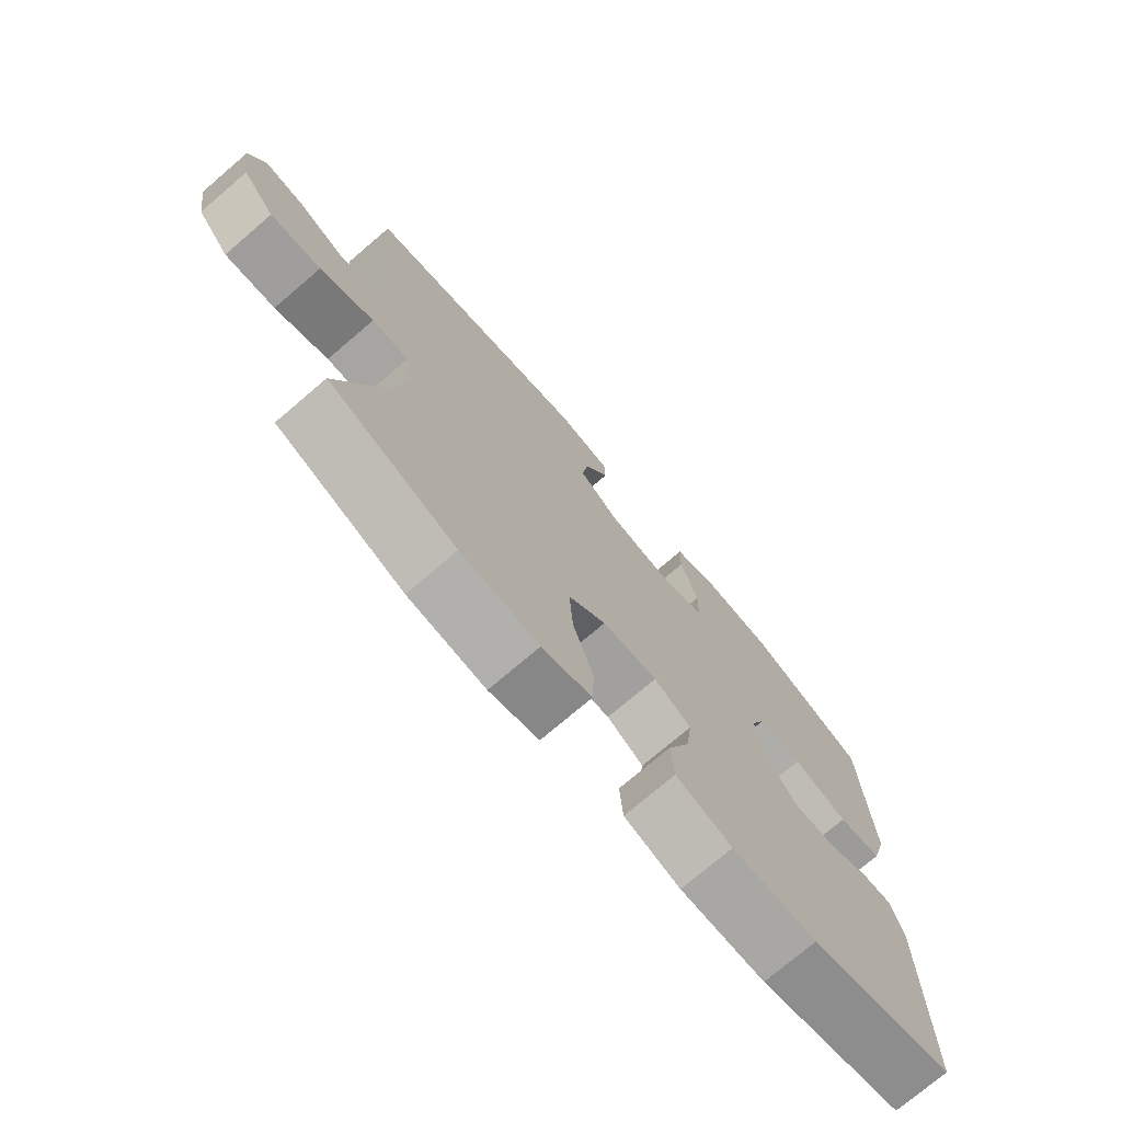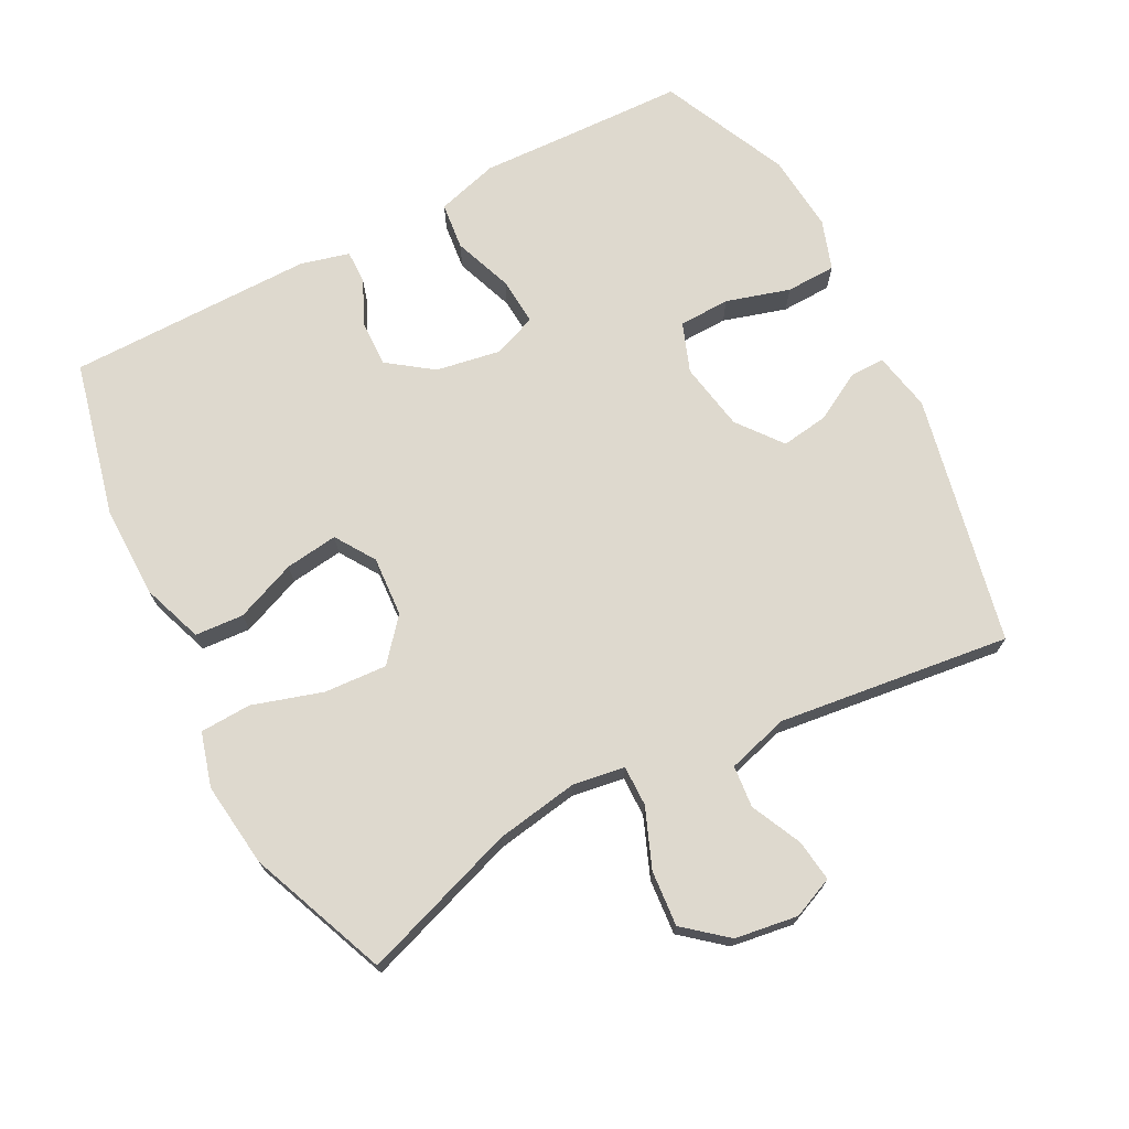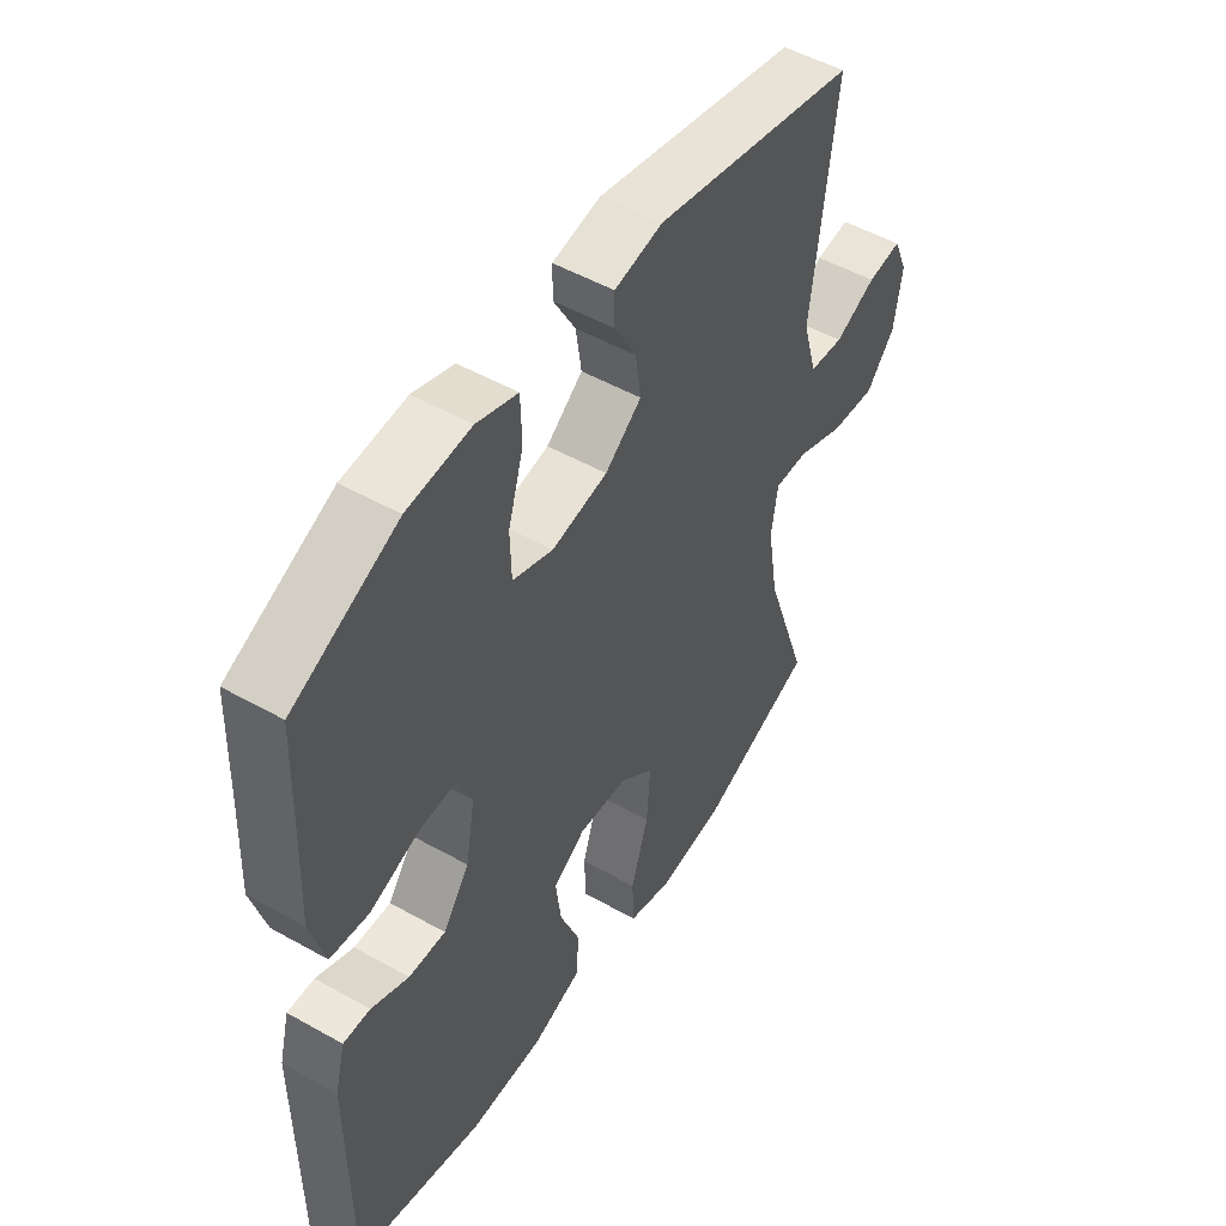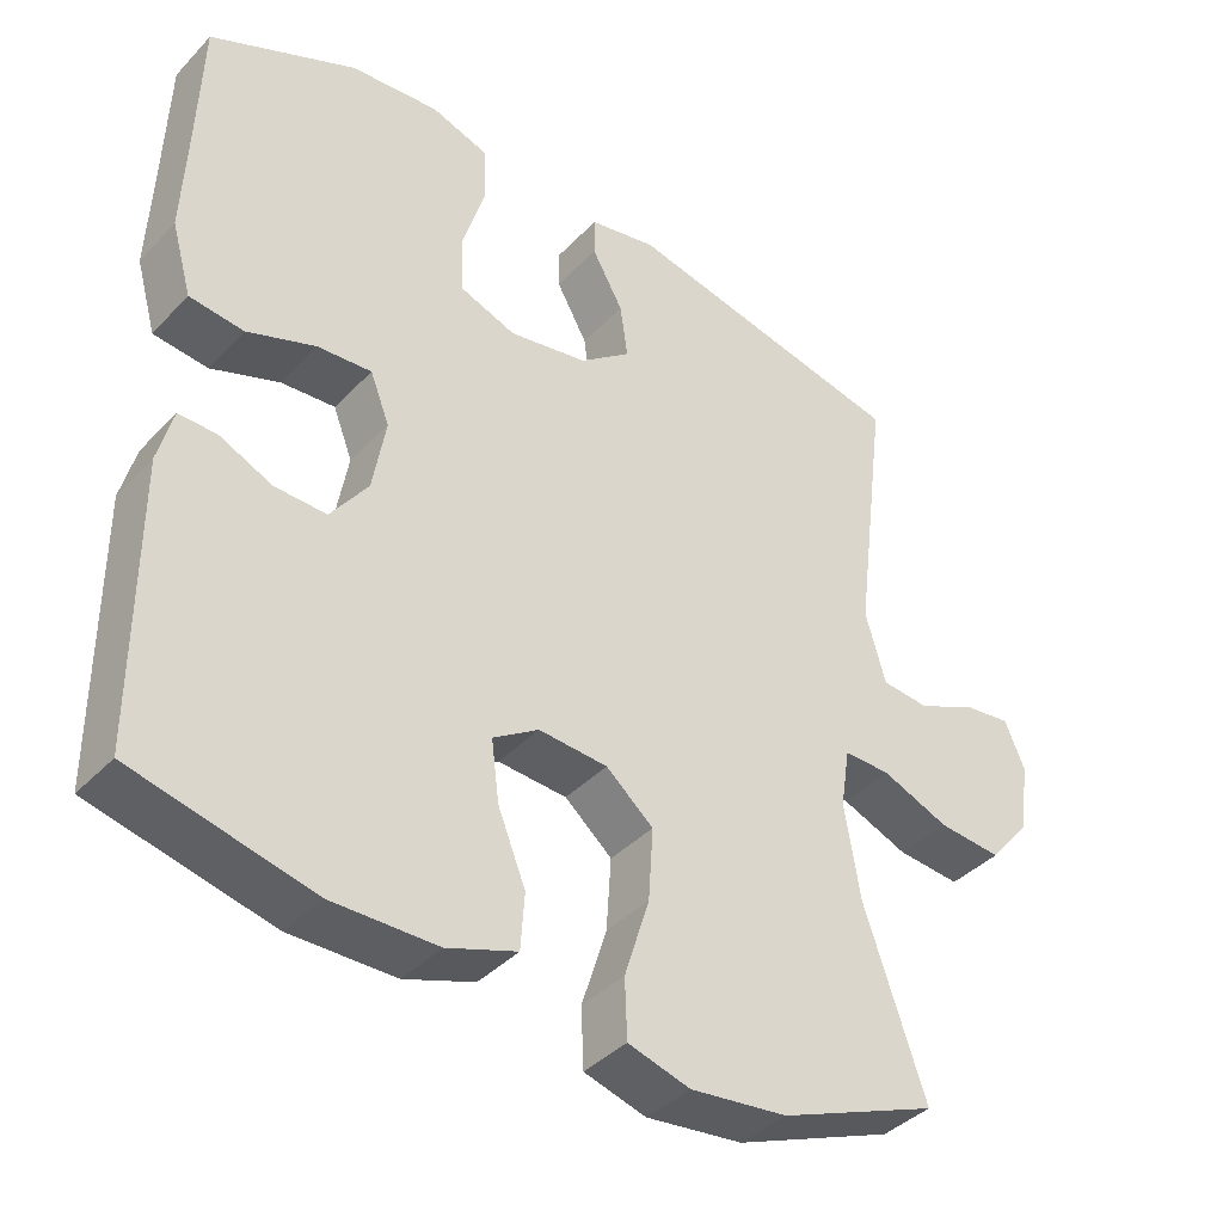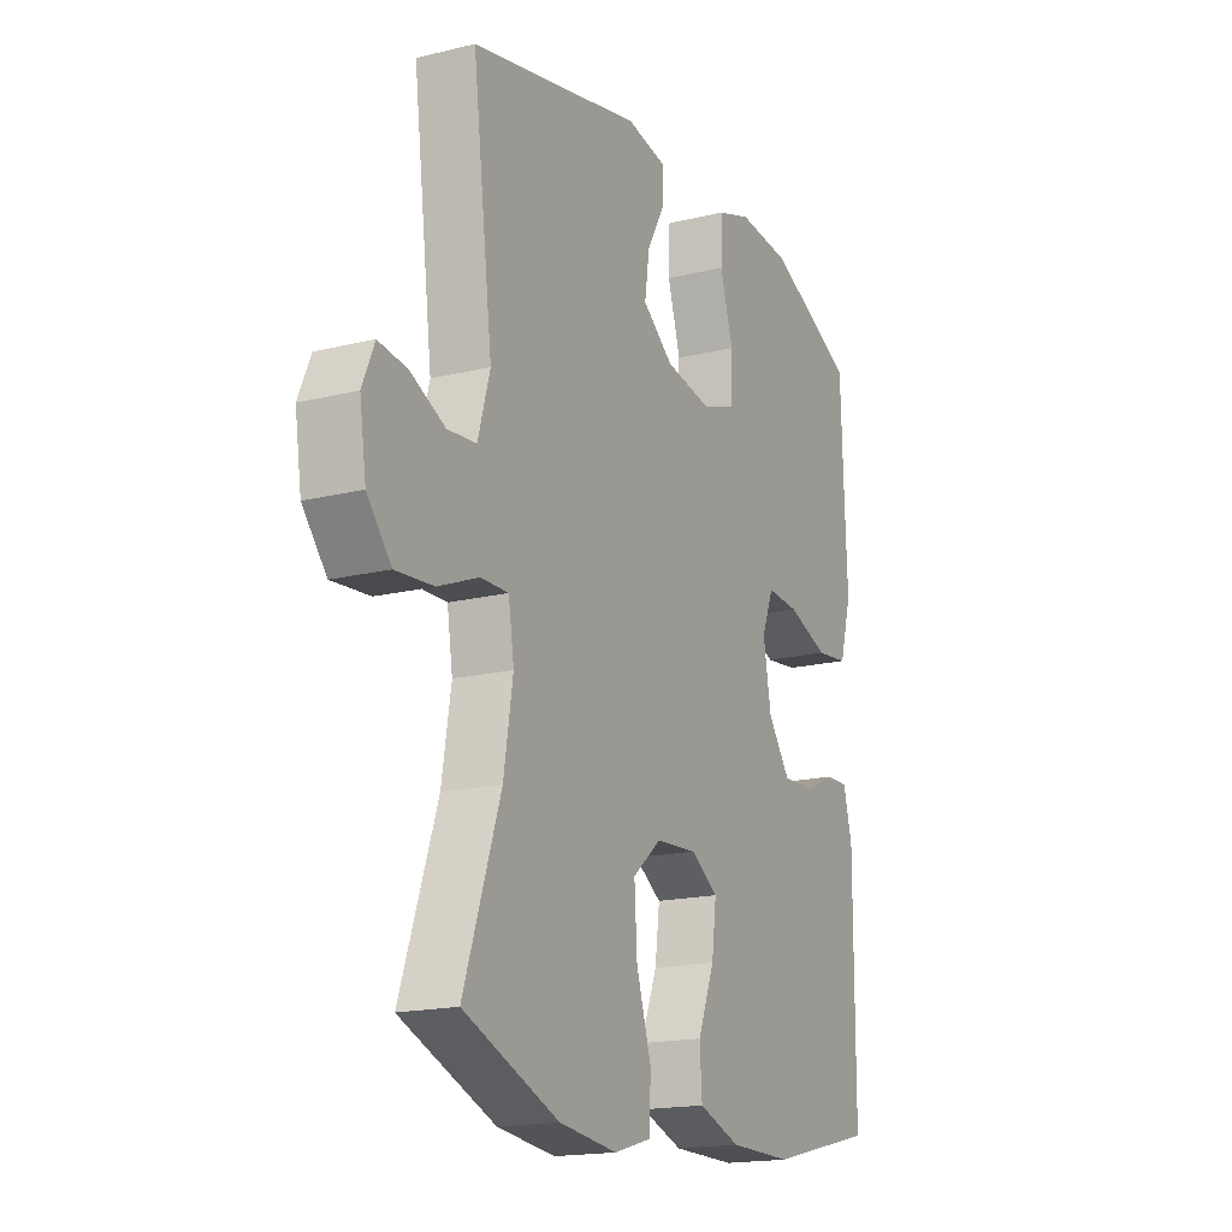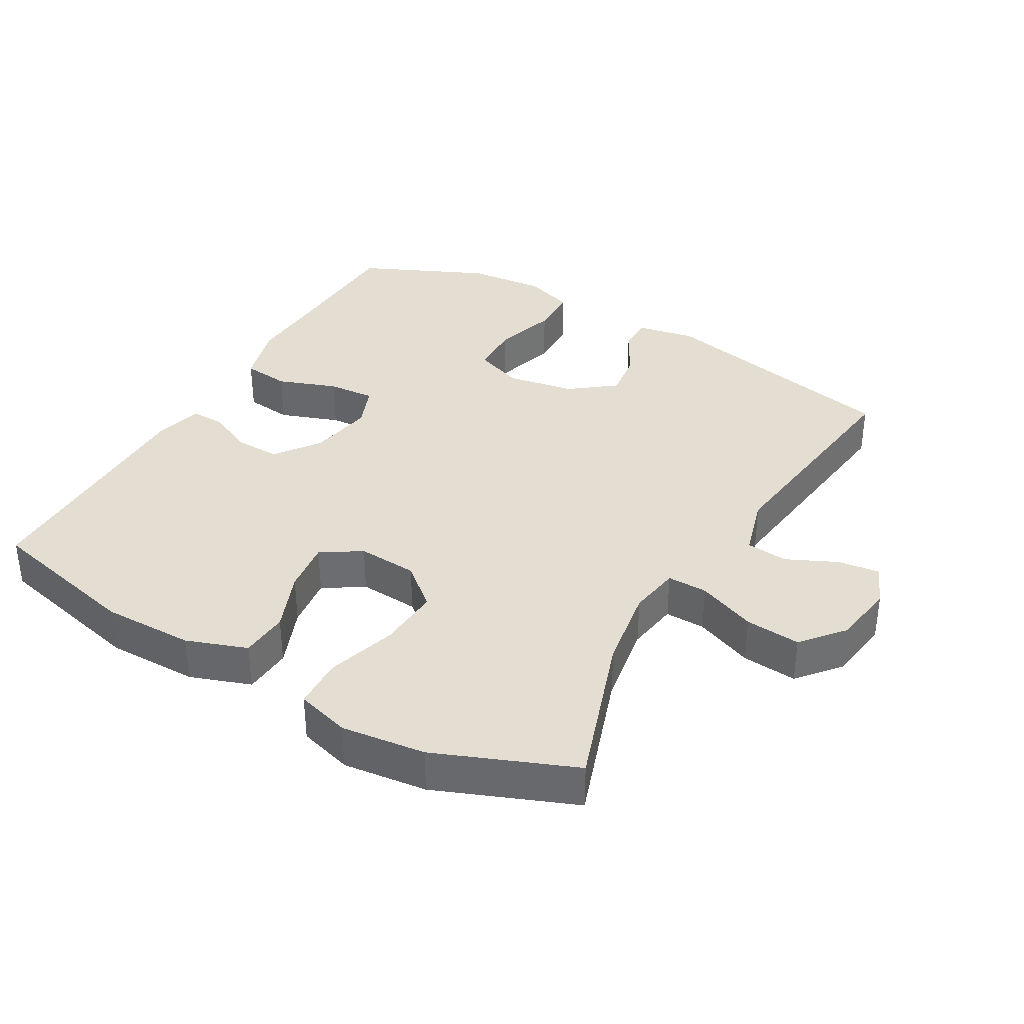
<metadata>
{"format":"obj","ext":"obj","renderer":"f3d","projection":"perspective","resolution":1024,"background":"white","views":[{"elev":-74.5,"azim":-49.5,"up":"+Z"},{"elev":71.6,"azim":-117.7,"up":"+Y"},{"elev":50.8,"azim":121.6,"up":"+Z"},{"elev":-39.5,"azim":141.6,"up":"+Z"},{"elev":-17.4,"azim":-63.9,"up":"+Z"},{"elev":36.2,"azim":-150.1,"up":"+Y"}]}
</metadata>
<code>
v -0.5 0.07 0.5
v -0.131 0.07 0.579
v -0.044 0.07 0.562
v -0.044 0.07 0.511
v -0.084 0.07 0.439
v -0.094 0.07 0.369
v -0.028 0.07 0.318
v 0.073 0.07 0.3
v 0.146 0.07 0.327
v 0.148 0.07 0.403
v 0.12 0.07 0.497
v 0.122 0.07 0.571
v 0.196 0.07 0.596
v 0.311 0.07 0.586
v 0.5 0.07 0.5
v 0.506 0.07 0.33
v 0.512 0.07 0.191
v 0.486 0.07 0.099
v 0.416 0.07 0.091
v 0.328 0.07 0.123
v 0.258 0.07 0.128
v 0.233 0.07 0.064
v 0.25 0.07 -0.032
v 0.298 0.07 -0.098
v 0.365 0.07 -0.096
v 0.433 0.07 -0.065
v 0.482 0.07 -0.064
v 0.501 0.07 -0.136
v 0.5 0.07 -0.5
v 0.269 0.07 -0.555
v 0.133 0.07 -0.554
v 0.043 0.07 -0.522
v 0.038 0.07 -0.45
v 0.074 0.07 -0.36
v 0.084 0.07 -0.282
v 0.025 0.07 -0.244
v -0.064 0.07 -0.25
v -0.125 0.07 -0.302
v -0.119 0.07 -0.395
v -0.087 0.07 -0.498
v -0.09 0.07 -0.574
v -0.17 0.07 -0.597
v -0.295 0.07 -0.582
v -0.5 0.07 -0.5
v -0.421 0.07 -0.269
v -0.401 0.07 -0.147
v -0.413 0.07 -0.07
v -0.473 0.07 -0.071
v -0.56 0.07 -0.106
v -0.642 0.07 -0.113
v -0.694 0.07 -0.051
v -0.708 0.07 0.042
v -0.682 0.07 0.103
v -0.62 0.07 0.095
v -0.545 0.07 0.06
v -0.483 0.07 0.066
v -0.457 0.07 0.157
v -0.5 0 0.5
v -0.131 0 0.579
v -0.044 0 0.562
v -0.044 0 0.511
v -0.084 0 0.439
v -0.094 0 0.369
v -0.028 0 0.318
v 0.073 0 0.3
v 0.146 0 0.327
v 0.148 0 0.403
v 0.12 0 0.497
v 0.122 0 0.571
v 0.196 0 0.596
v 0.311 0 0.586
v 0.5 0 0.5
v 0.506 0 0.33
v 0.512 0 0.191
v 0.486 0 0.099
v 0.416 0 0.091
v 0.328 0 0.123
v 0.258 0 0.128
v 0.233 0 0.064
v 0.25 0 -0.032
v 0.298 0 -0.098
v 0.365 0 -0.096
v 0.433 0 -0.065
v 0.482 0 -0.064
v 0.501 0 -0.136
v 0.5 0 -0.5
v 0.269 0 -0.555
v 0.133 0 -0.554
v 0.043 0 -0.522
v 0.038 0 -0.45
v 0.074 0 -0.36
v 0.084 0 -0.282
v 0.025 0 -0.244
v -0.064 0 -0.25
v -0.125 0 -0.302
v -0.119 0 -0.395
v -0.087 0 -0.498
v -0.09 0 -0.574
v -0.17 0 -0.597
v -0.295 0 -0.582
v -0.5 0 -0.5
v -0.421 0 -0.269
v -0.401 0 -0.147
v -0.413 0 -0.07
v -0.473 0 -0.071
v -0.56 0 -0.106
v -0.642 0 -0.113
v -0.694 0 -0.051
v -0.708 0 0.042
v -0.682 0 0.103
v -0.62 0 0.095
v -0.545 0 0.06
v -0.483 0 0.066
v -0.457 0 0.157
f 52 53 54 55
f 52 55 56
f 51 52 56
f 48 49 50 51
f 47 48 51 56
f 42 43 44 45
f 42 45 46
f 39 40 41 42
f 38 39 42 46
f 37 38 46 47
f 31 32 33 34
f 31 34 35
f 30 31 35
f 29 30 35
f 28 29 35 36
f 25 26 27 28
f 24 25 28 36
f 17 18 19 20
f 16 17 20 21
f 15 16 21
f 14 15 21
f 13 14 21 22
f 10 11 12 13
f 9 10 13 22
f 2 3 4 5
f 57 1 2 5
f 57 5 6
f 56 57 6 7
f 47 56 7 8
f 23 24 36 37
f 22 23 37 47
f 8 9 22 47
f 112 111 110 109
f 113 112 109
f 113 109 108
f 108 107 106 105
f 113 108 105 104
f 102 101 100 99
f 103 102 99
f 99 98 97 96
f 103 99 96 95
f 104 103 95 94
f 91 90 89 88
f 92 91 88
f 92 88 87
f 92 87 86
f 93 92 86 85
f 85 84 83 82
f 93 85 82 81
f 77 76 75 74
f 78 77 74 73
f 78 73 72
f 78 72 71
f 79 78 71 70
f 70 69 68 67
f 79 70 67 66
f 62 61 60 59
f 62 59 58 114
f 63 62 114
f 64 63 114 113
f 65 64 113 104
f 94 93 81 80
f 104 94 80 79
f 104 79 66 65
f 1 58 59 2
f 2 59 60 3
f 3 60 61 4
f 4 61 62 5
f 5 62 63 6
f 6 63 64 7
f 7 64 65 8
f 8 65 66 9
f 9 66 67 10
f 10 67 68 11
f 11 68 69 12
f 12 69 70 13
f 13 70 71 14
f 14 71 72 15
f 15 72 73 16
f 16 73 74 17
f 17 74 75 18
f 18 75 76 19
f 19 76 77 20
f 20 77 78 21
f 21 78 79 22
f 22 79 80 23
f 23 80 81 24
f 24 81 82 25
f 25 82 83 26
f 26 83 84 27
f 27 84 85 28
f 28 85 86 29
f 29 86 87 30
f 30 87 88 31
f 31 88 89 32
f 32 89 90 33
f 33 90 91 34
f 34 91 92 35
f 35 92 93 36
f 36 93 94 37
f 37 94 95 38
f 38 95 96 39
f 39 96 97 40
f 40 97 98 41
f 41 98 99 42
f 42 99 100 43
f 43 100 101 44
f 44 101 102 45
f 45 102 103 46
f 46 103 104 47
f 47 104 105 48
f 48 105 106 49
f 49 106 107 50
f 50 107 108 51
f 51 108 109 52
f 52 109 110 53
f 53 110 111 54
f 54 111 112 55
f 55 112 113 56
f 56 113 114 57
f 57 114 58 1

</code>
